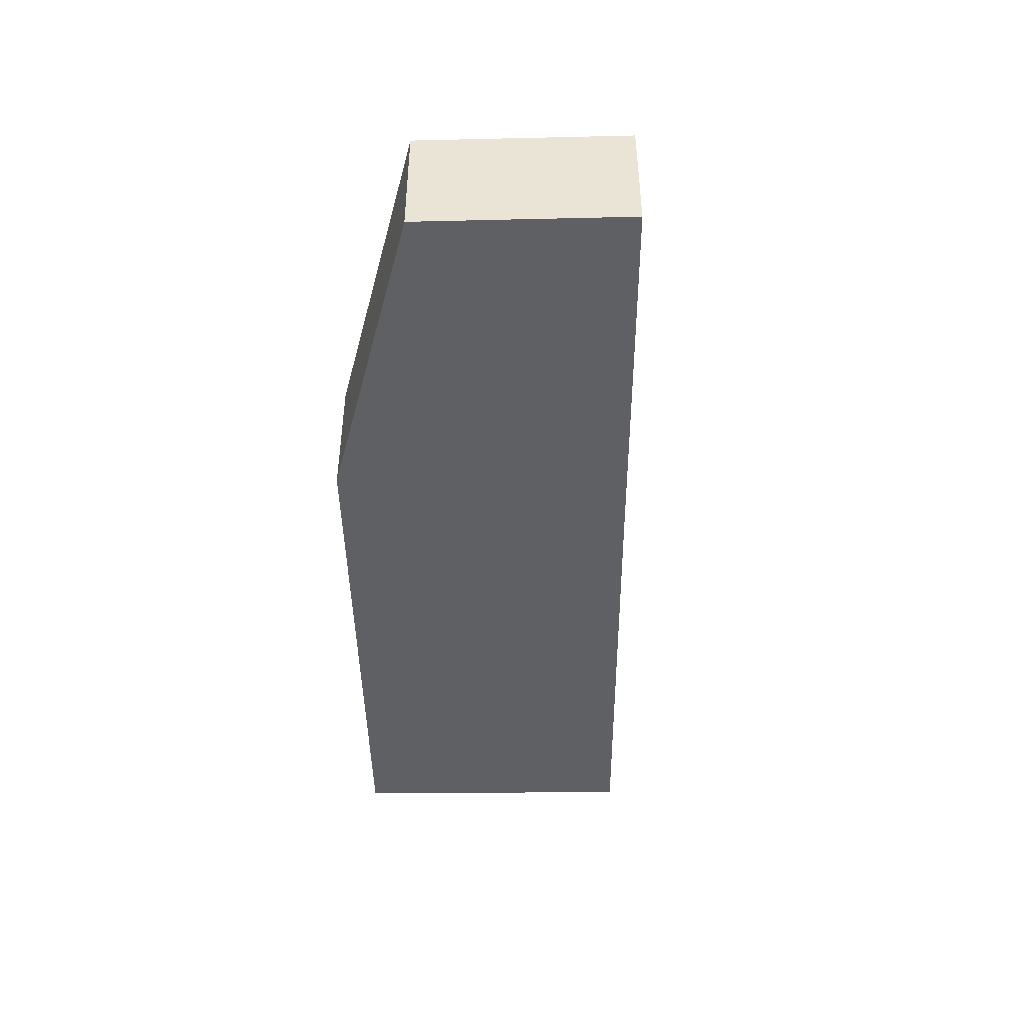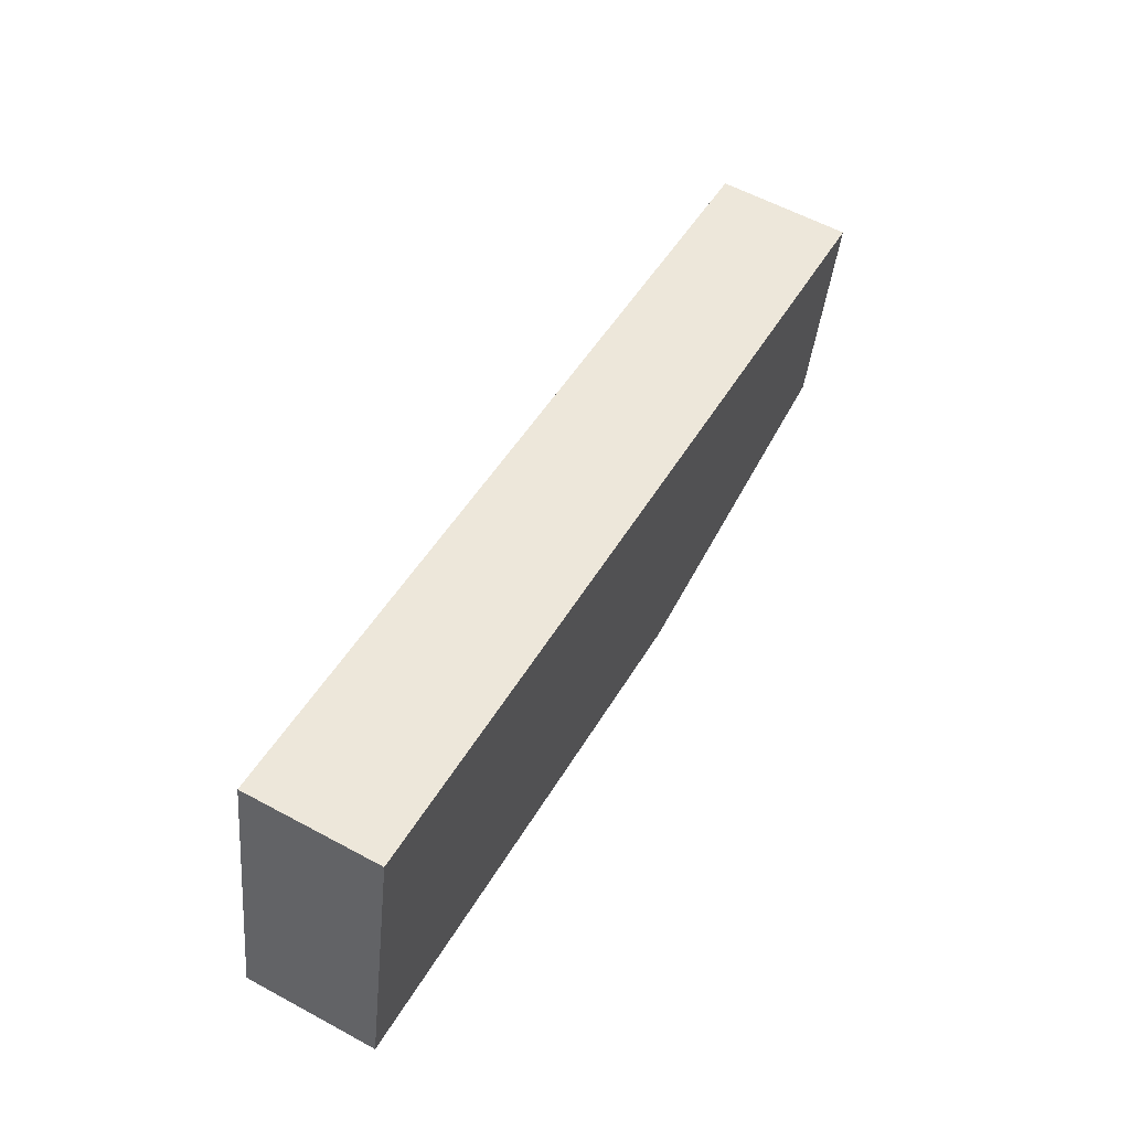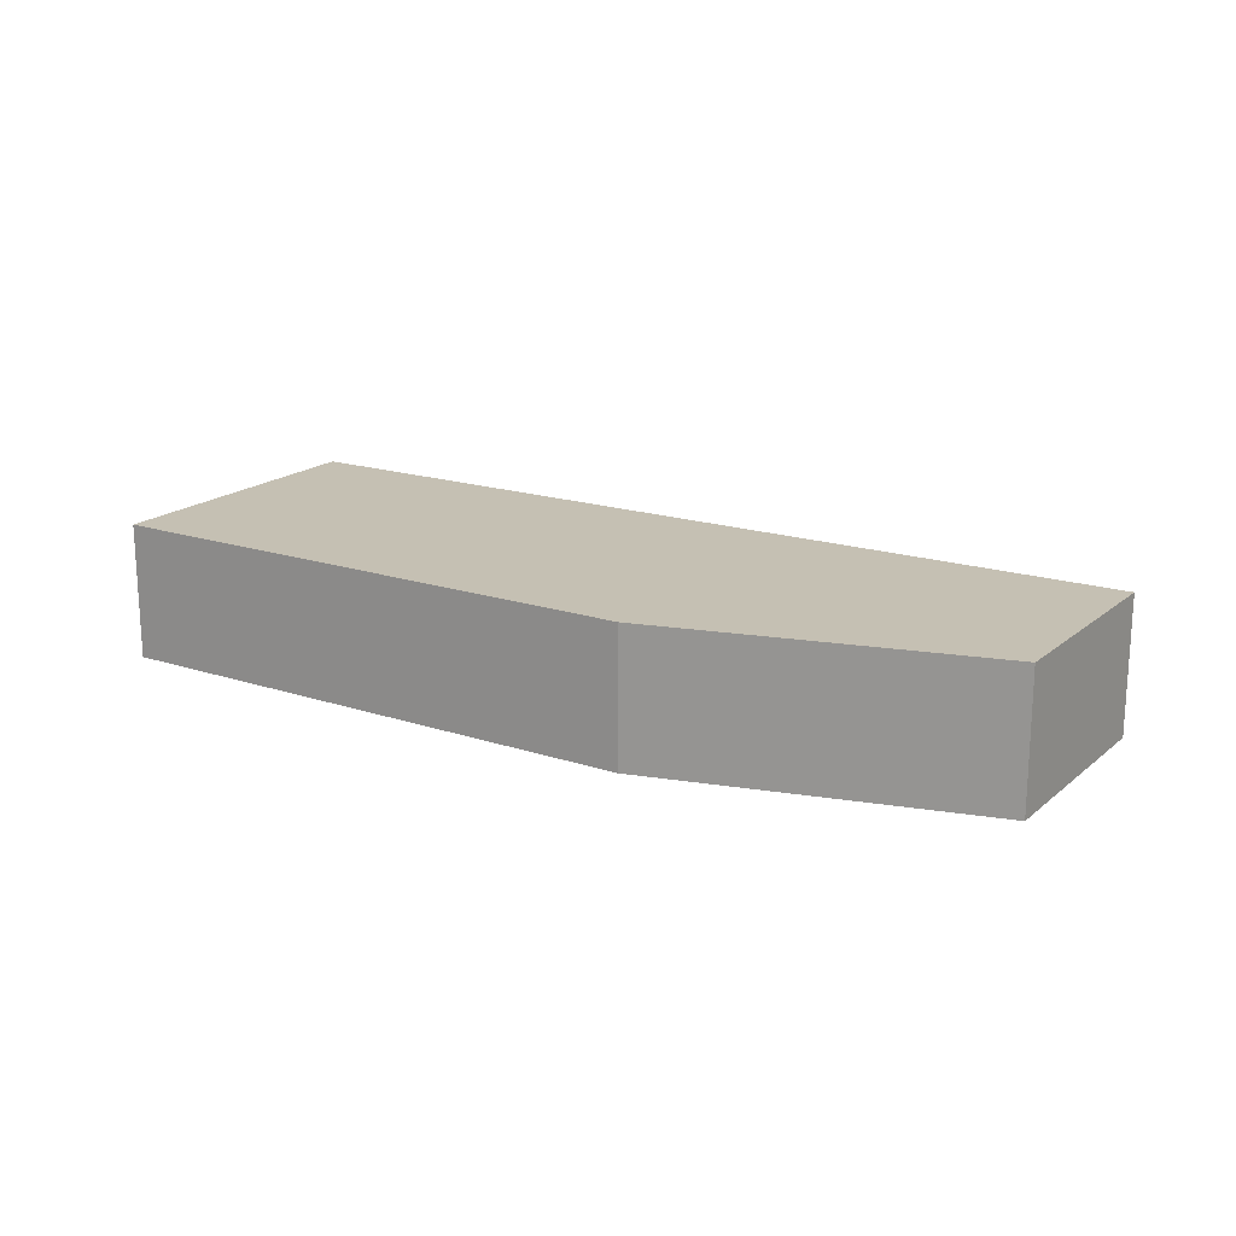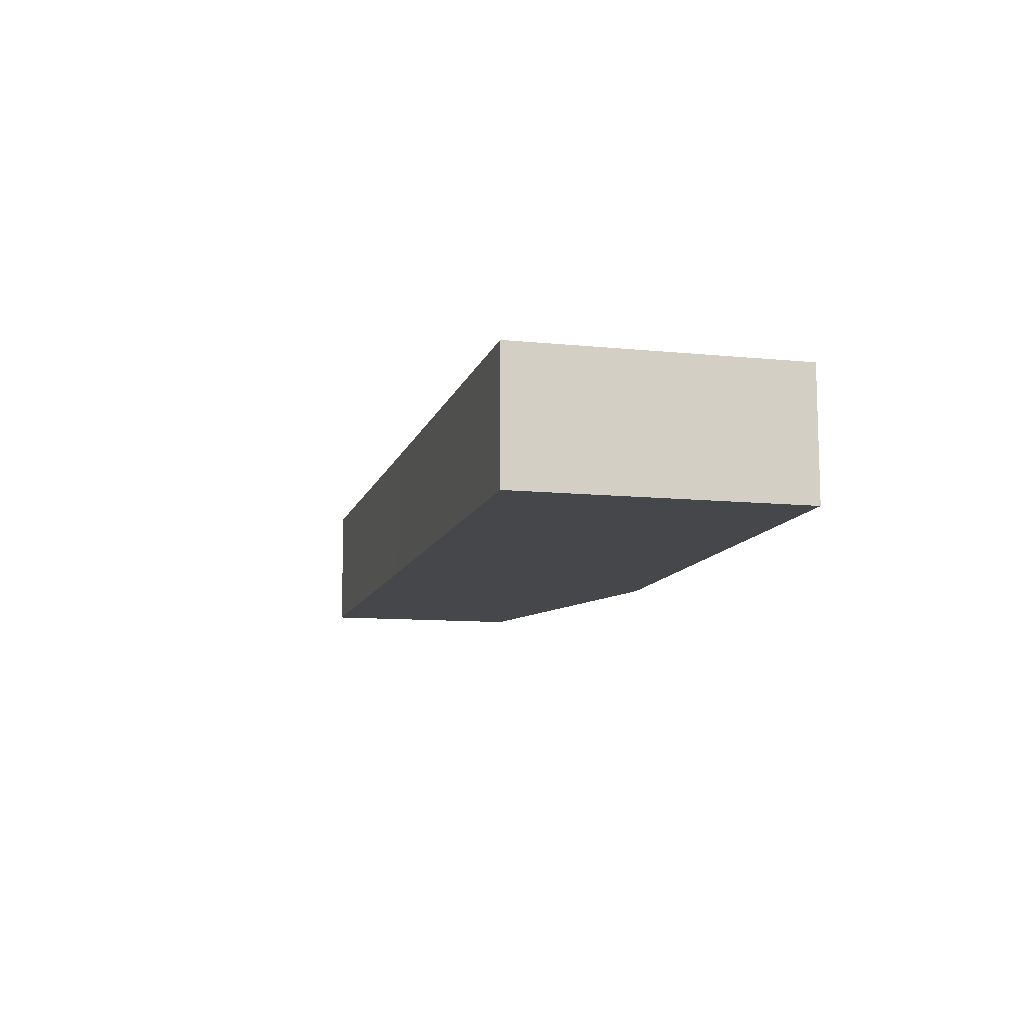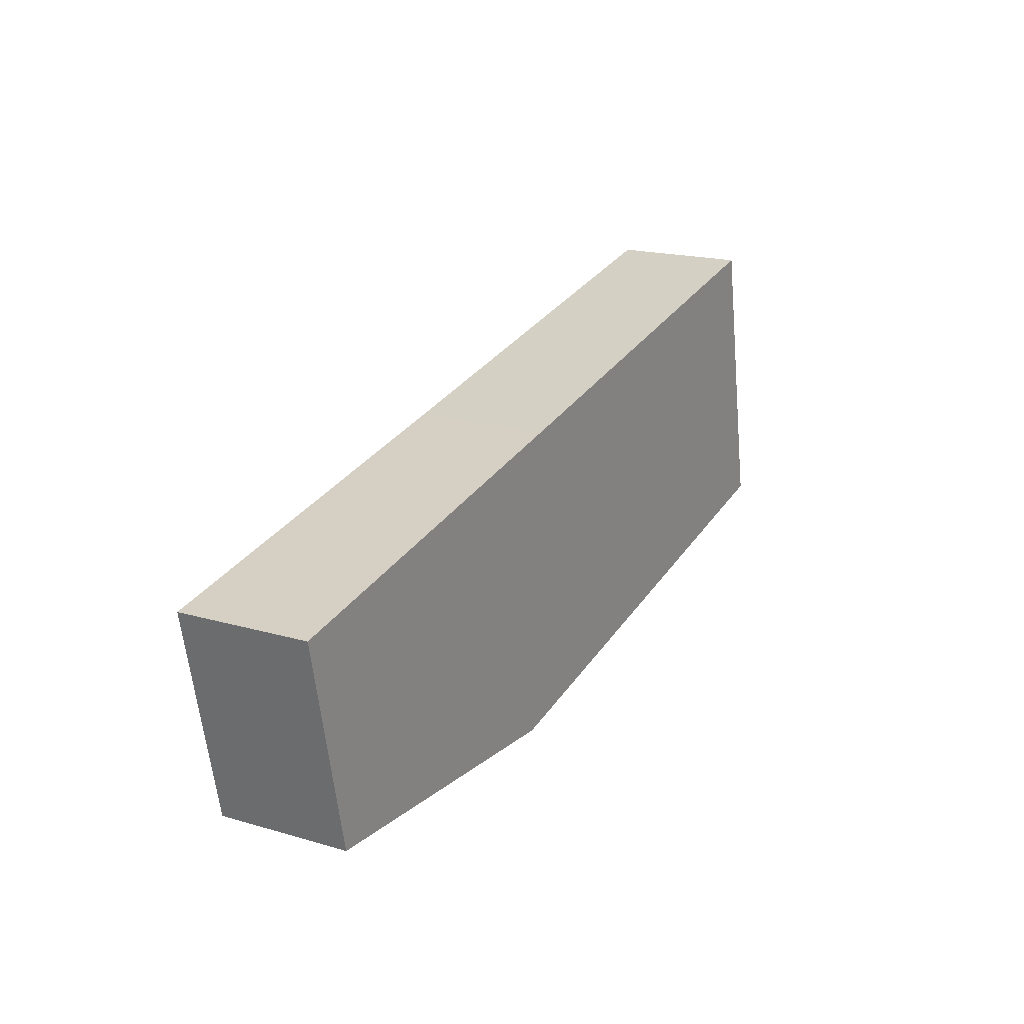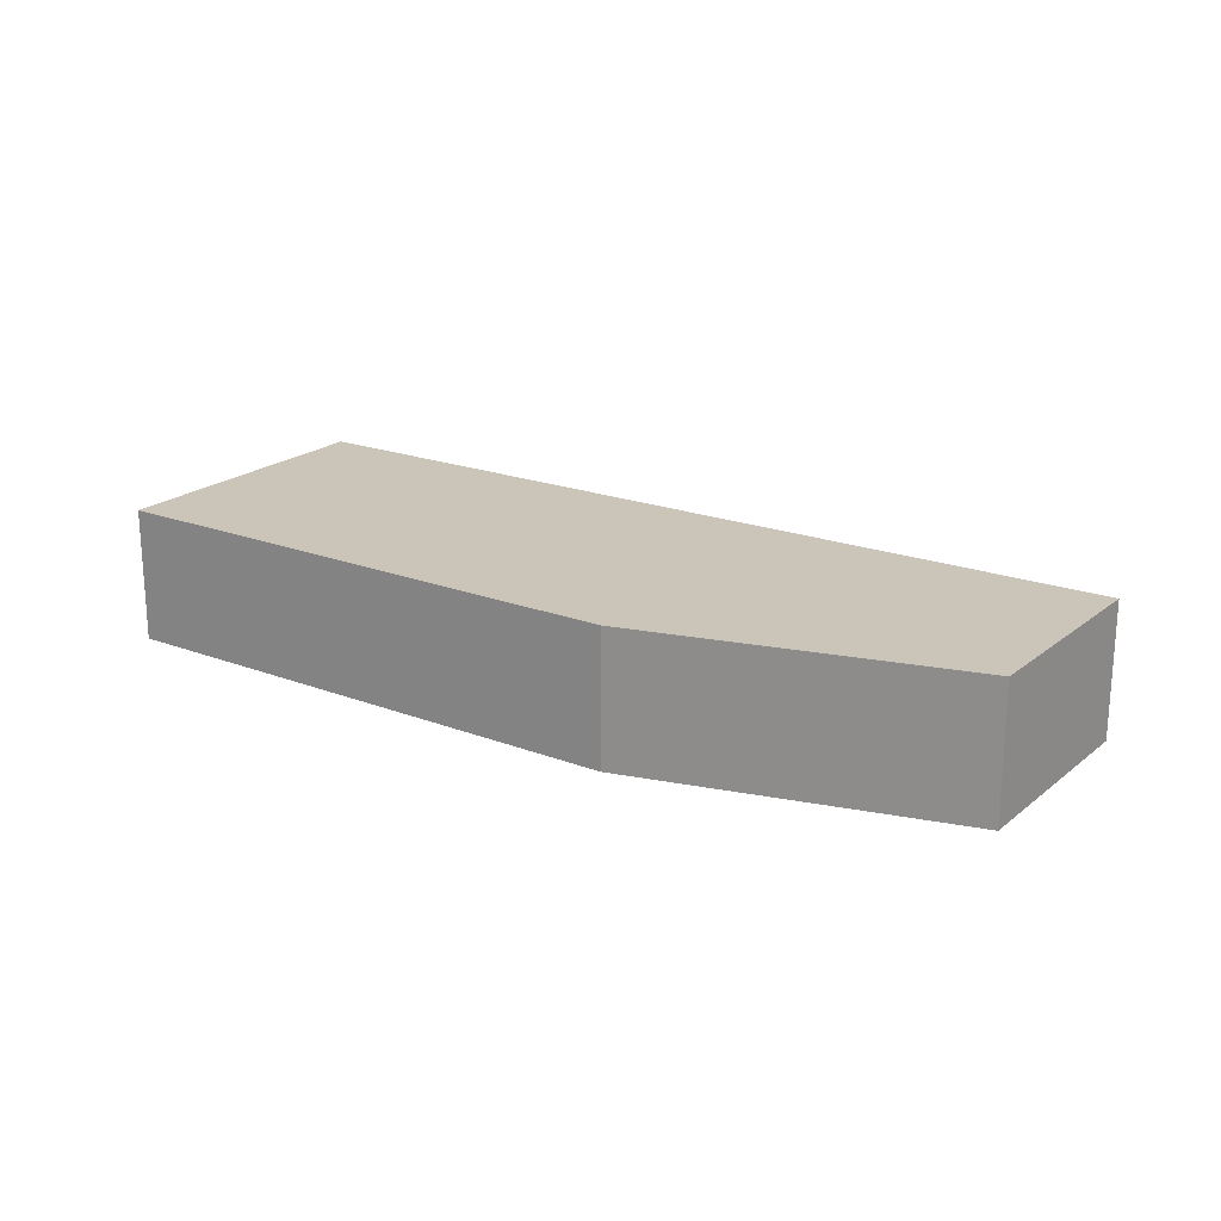
<metadata>
{"format":"obj","ext":"obj","renderer":"f3d","projection":"perspective","resolution":1024,"background":"white","views":[{"elev":-45.1,"azim":-100.5,"up":"+Y"},{"elev":59.4,"azim":119.0,"up":"+Z"},{"elev":18.1,"azim":-158.8,"up":"+Y"},{"elev":-10.8,"azim":64.9,"up":"+Y"},{"elev":18.6,"azim":-60.9,"up":"+Z"},{"elev":20.4,"azim":-156.6,"up":"+Y"}]}
</metadata>
<code>
v  0 2 1.225e-16
v  5.731 2 -3.537
v  0.678 2 -3.182
v  5.963 2 1.129
v  13.8 2 -1.887
v  12.95 2 2.473
v  12.95 -1.514e-16 2.473
v  13.8 1.155e-16 -1.887
v  5.731 2.166e-16 -3.537
v  0.678 1.948e-16 -3.182
v  0 0 0
v  5.963 -6.913e-17 1.129
g defaultobject
f 1 2 3
f 2 1 4
f 2 4 5
f 5 4 6
f 7 5 6
f 5 7 8
f 8 2 5
f 2 8 9
f 9 3 2
f 3 9 10
f 10 1 3
f 1 10 11
f 4 7 6
f 7 4 12
f 12 4 1
f 12 1 11
f 9 11 10
f 11 9 12
f 12 9 8
f 12 8 7

</code>
